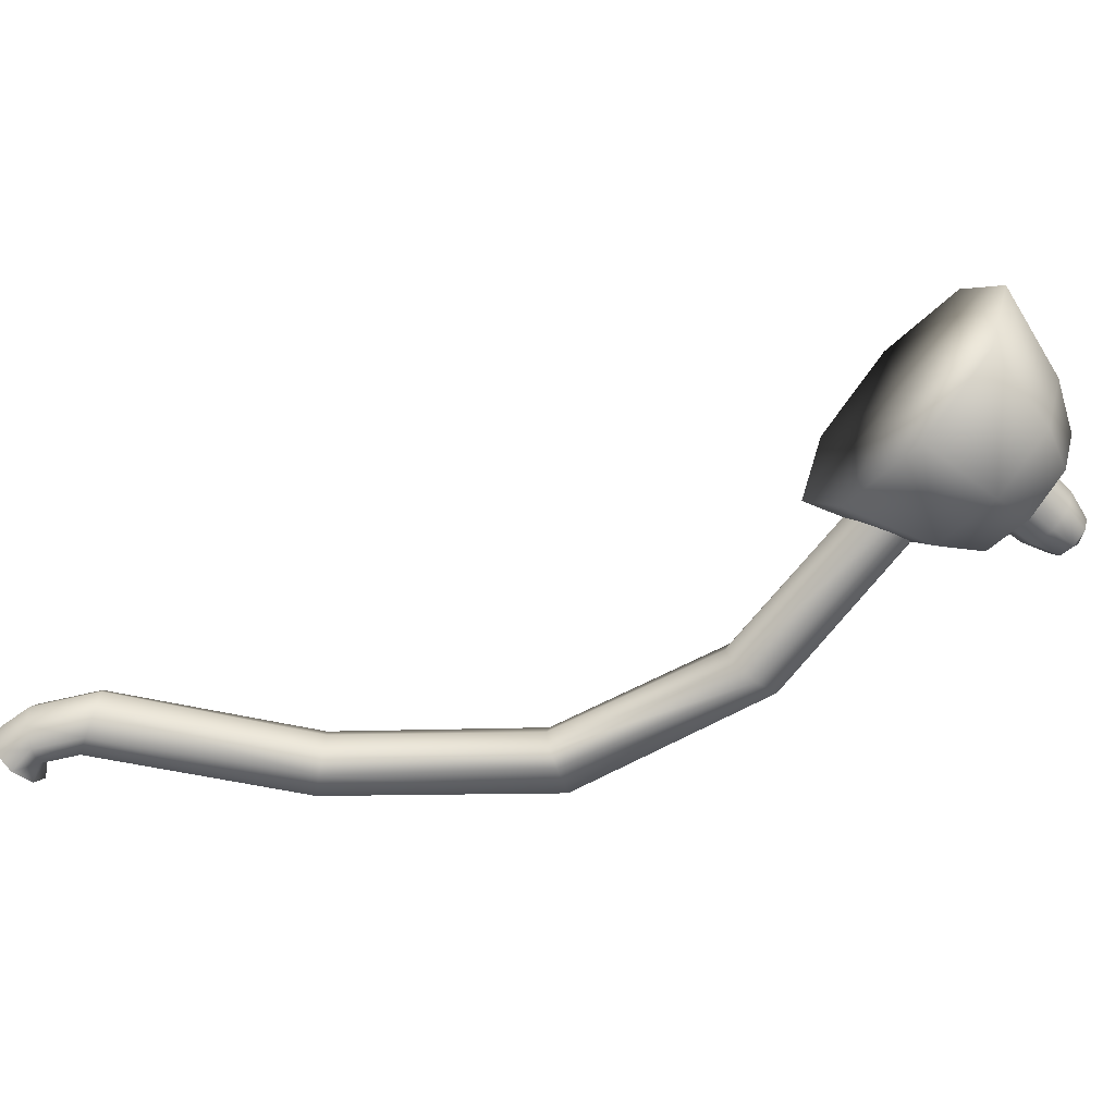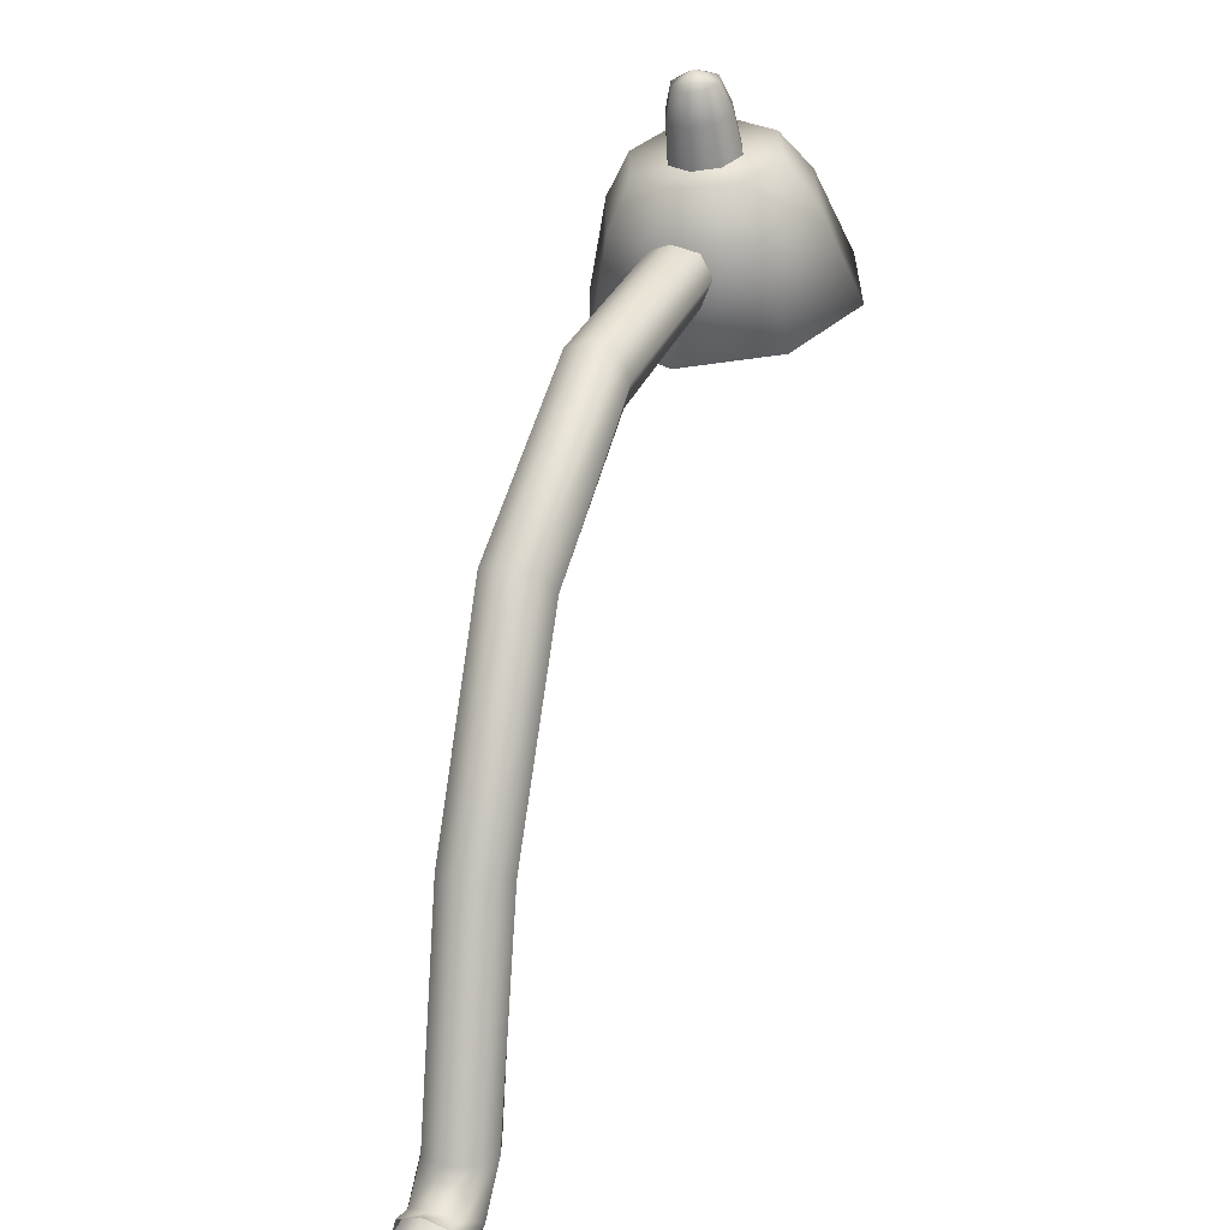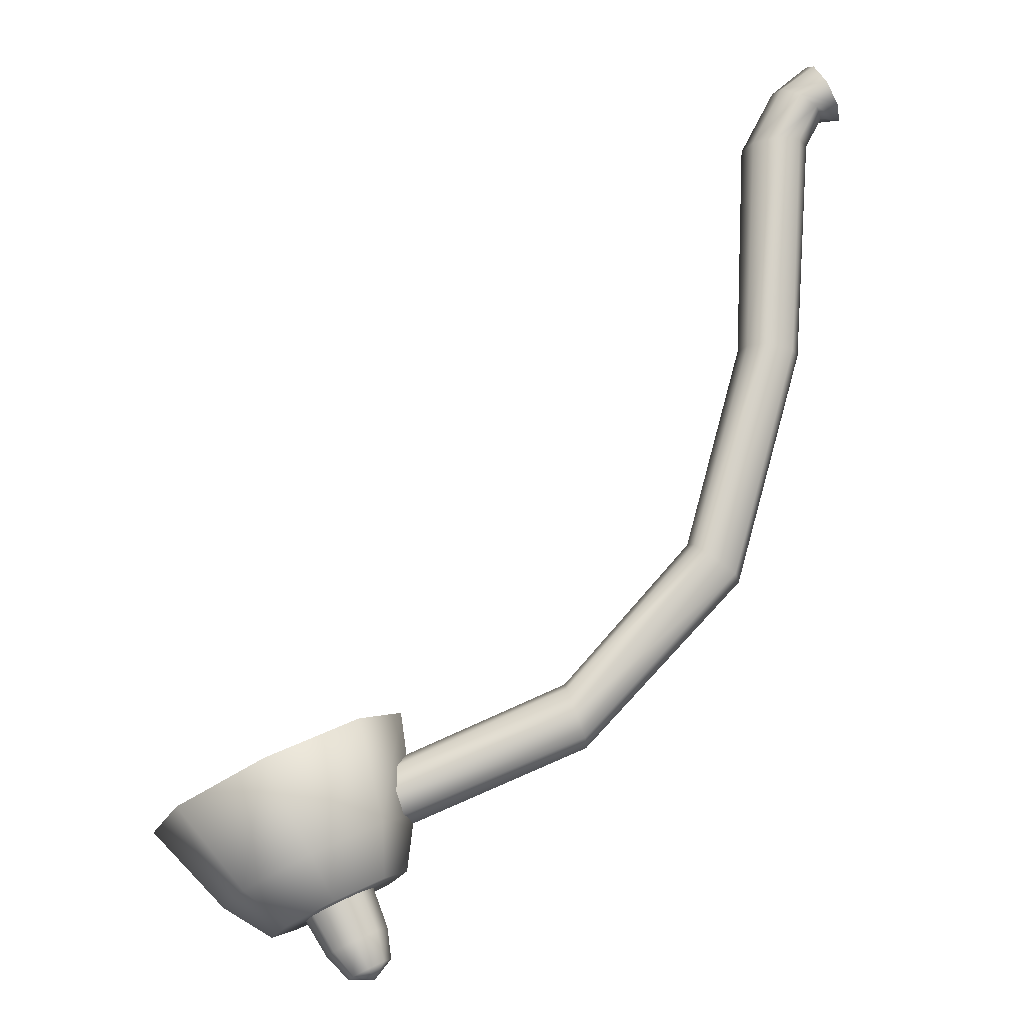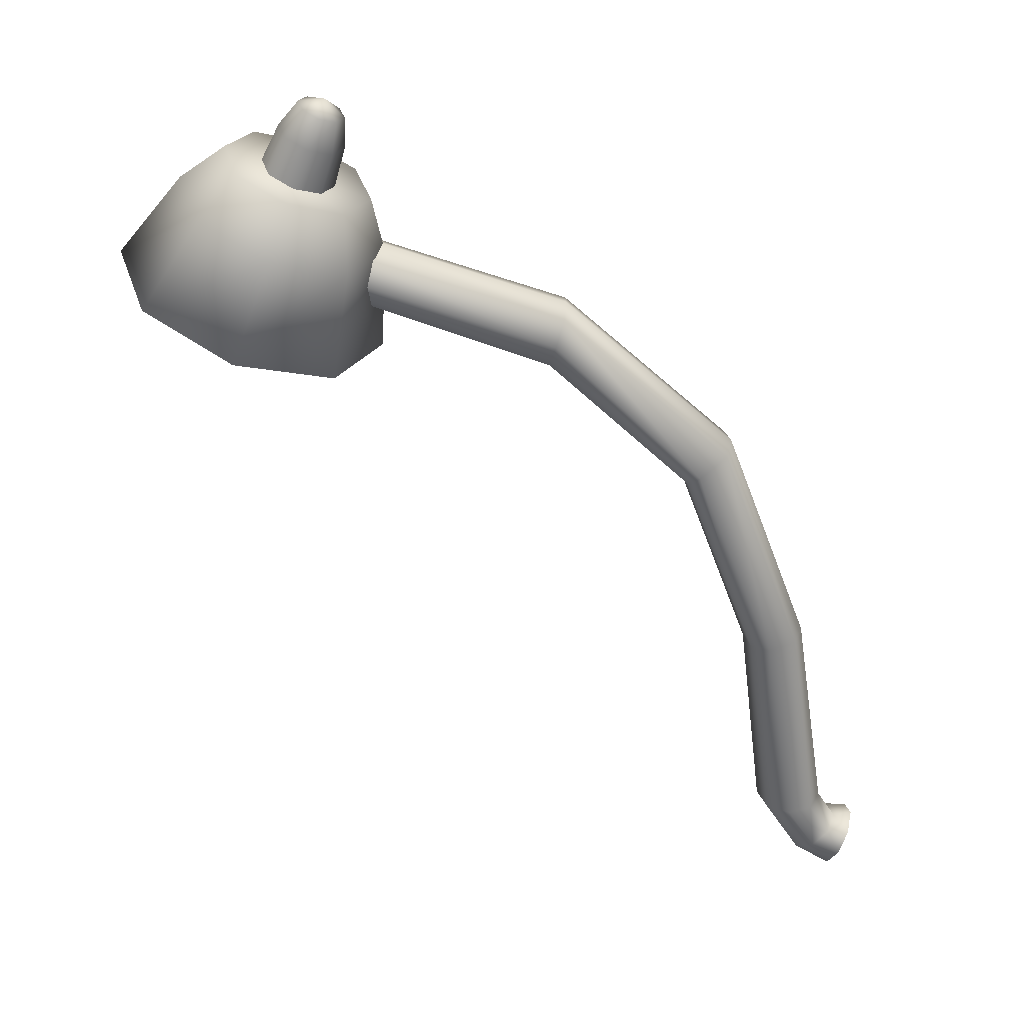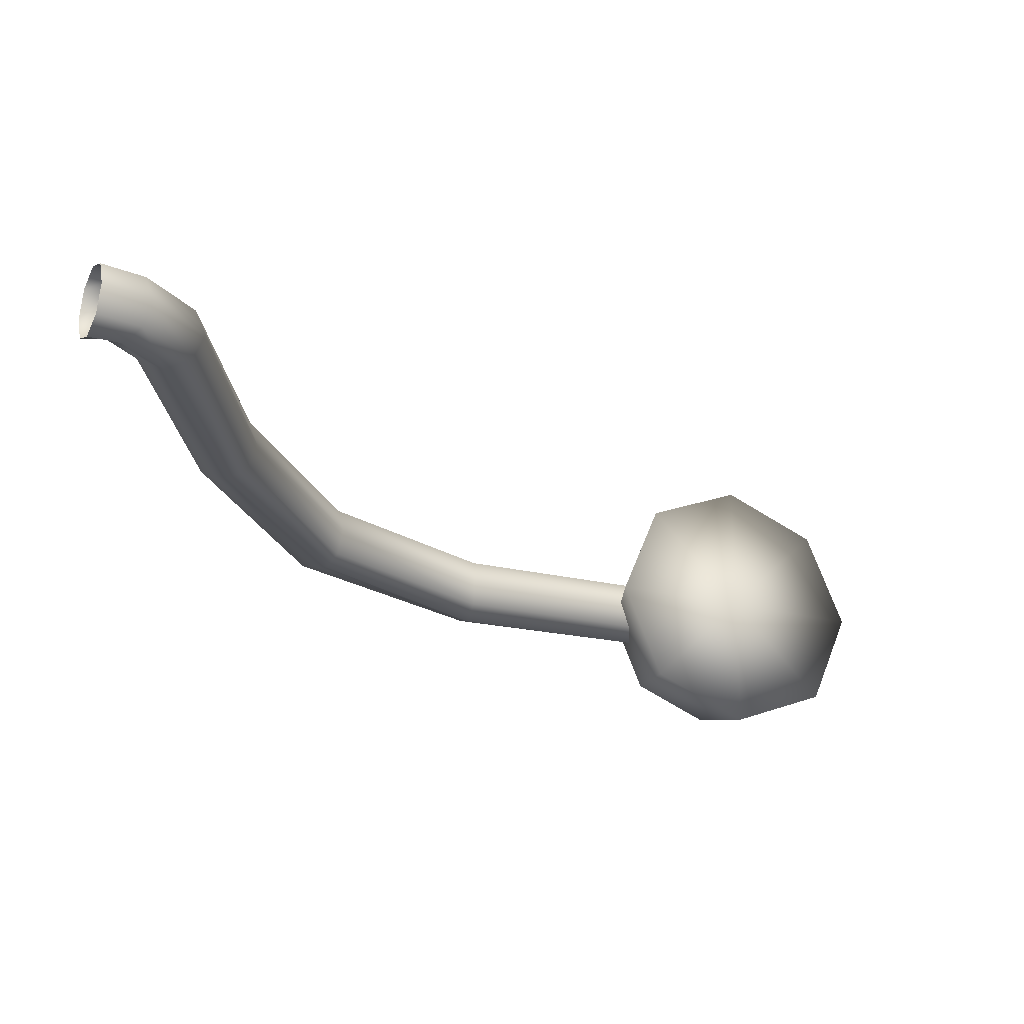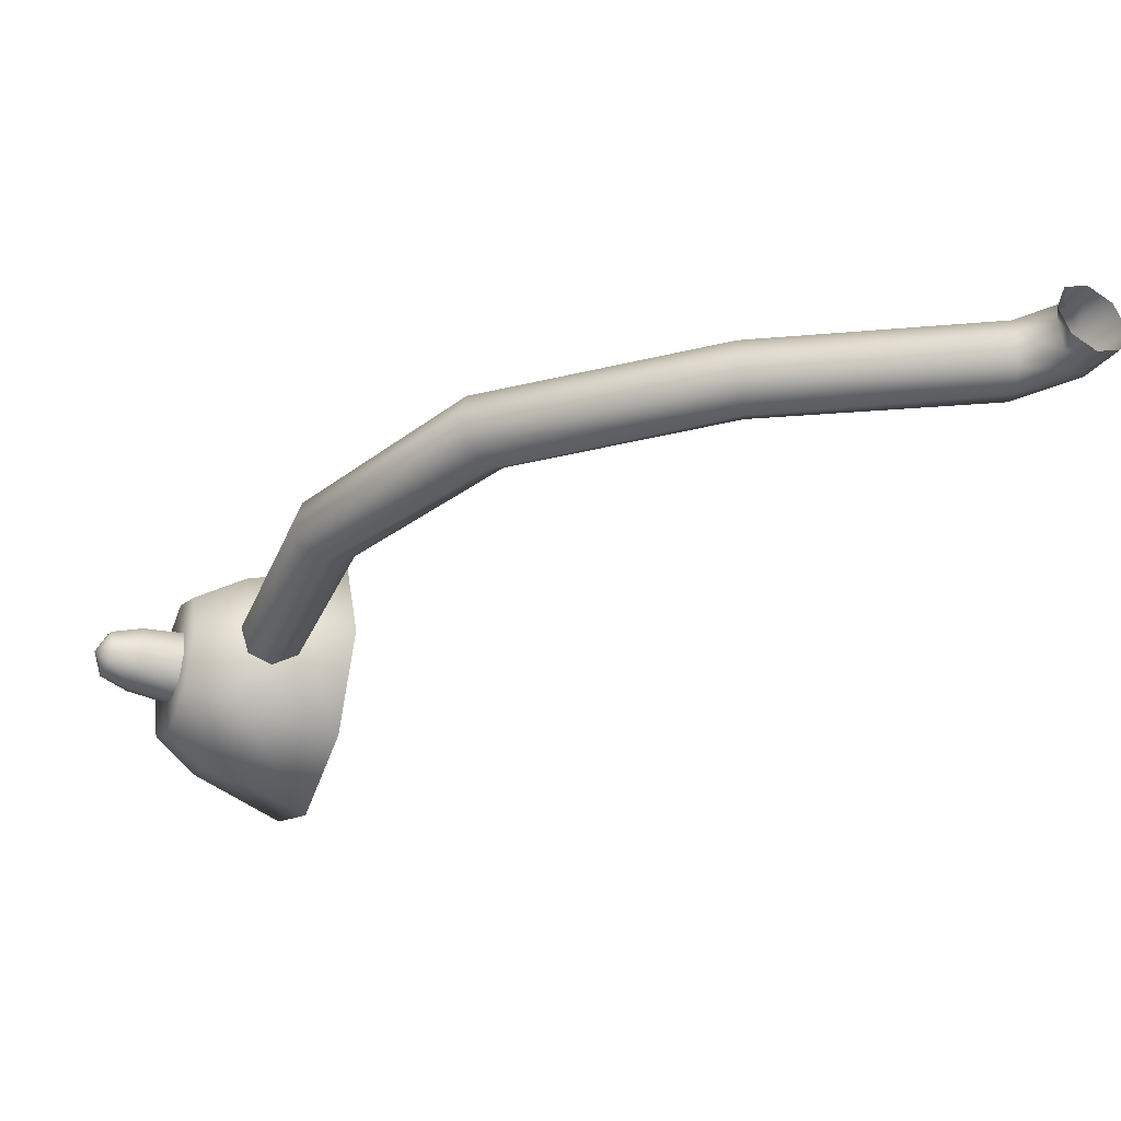
<metadata>
{"format":"obj","ext":"obj","renderer":"f3d","projection":"perspective","resolution":1024,"background":"white","views":[{"elev":-68.4,"azim":70.6,"up":"+Z"},{"elev":14.6,"azim":-66.7,"up":"+Y"},{"elev":77.9,"azim":175.0,"up":"+Z"},{"elev":32.9,"azim":-177.5,"up":"+Y"},{"elev":-24.6,"azim":-1.2,"up":"+Z"},{"elev":-33.7,"azim":-91.6,"up":"+Z"}]}
</metadata>
<code>
v 36.26 183.8 -4.708
v 31.87 182.1 -6.658
v 27.47 180.4 -4.708
v 25.65 179.7 0
v 27.47 180.4 4.708
v 31.87 182.1 6.658
v 36.26 183.8 4.708
v 38.08 184.5 0
v 31.7 189.6 -2.549
v 29.32 188.7 -3.605
v 26.94 187.8 -2.549
v 25.96 187.4 0
v 26.94 187.8 2.549
v 29.32 188.7 3.605
v 31.7 189.6 2.549
v 32.69 190 0
v 31.87 182.1 0
v 29.32 188.7 0
v 30.15 186.6 5.106
v 26.78 185.3 3.611
v 25.38 184.7 0
v 26.78 185.3 -3.611
v 30.15 186.6 -5.106
v 33.52 187.9 -3.611
v 34.91 188.4 0
v 33.52 187.9 3.611
v 5.345 152.2 -1.19
v 4.155 152.2 -1.683
v 2.965 152.2 -1.19
v 2.472 152.2 0
v 2.965 152.2 1.19
v 4.155 152.2 1.683
v 5.345 152.2 1.19
v 5.837 152.2 0
v 27.61 183 -1.19
v 27.61 184.2 -1.683
v 27.61 185.4 -1.19
v 27.61 185.9 0
v 27.61 185.4 1.19
v 27.61 184.2 1.683
v 27.61 183 1.19
v 27.61 182.5 0
v 27.61 184.2 0
v 9.94 173.4 1.683
v 8.669 174.4 1.19
v 8.423 174.7 0
v 8.669 174.4 -1.19
v 9.94 173.4 -1.683
v 10.53 172.8 -1.19
v 10.78 172.6 0
v 10.53 172.8 1.19
v 17.16 180.6 1.683
v 16.8 181.9 1.19
v 16.76 182.2 0
v 16.8 181.9 -1.19
v 17.16 180.6 -1.683
v 17.48 179.4 -1.19
v 17.52 179 0
v 17.48 179.4 1.19
v 5.88 163 1.683
v 4.576 163.3 1.19
v 4.189 163.3 1e-06
v 4.576 163.3 -1.19
v 5.88 163 -1.683
v 6.813 162.9 -1.19
v 7.2 162.8 1e-06
v 6.813 162.9 1.19
v 1.793 148.3 -1.19
v 1.298 149.4 -1.683
v 0.8038 150.5 -1.19
v 0.599 150.9 0
v 0.8038 150.5 1.19
v 1.298 149.4 1.683
v 1.793 148.3 1.19
v 1.997 147.9 0
v 2.726 150 1.683
v 3.569 149.4 1.19
v 3.917 149.2 0
v 3.569 149.4 -1.19
v 2.726 150 -1.683
v 1.884 150.5 -1.19
v 1.535 150.7 0
v 1.884 150.5 1.19
v 28.85 192.2 -0.8051
v 28.09 191.9 -1.139
v 27.34 191.6 -0.8051
v 27.03 191.5 0
v 27.34 191.6 0.8051
v 28.09 191.9 1.139
v 28.85 192.2 0.8051
v 29.16 192.3 0
v 27.89 192.4 0
v 28.61 190.6 1.613
v 27.55 190.2 1.14
v 27.11 190 0
v 27.55 190.2 -1.14
v 28.61 190.6 -1.613
v 29.68 191 -1.14
v 30.12 191.1 0
v 29.68 191 1.14
v 28.46 187.2 -1.353
v 29.73 187.7 -1.913
v 30.99 188.2 -1.353
v 31.51 188.4 0
v 30.99 188.2 1.353
v 29.73 187.7 1.913
v 28.46 187.2 1.353
v 27.94 187 0
f 1 2 23 24
f 2 3 22 23
f 22 3 4 21
f 4 5 20 21
f 5 6 19 20
f 6 7 26 19
f 7 8 25 26
f 8 1 24 25
f 2 1 17
f 3 2 17
f 4 3 17
f 5 4 17
f 6 5 17
f 7 6 17
f 8 7 17
f 1 8 17
f 9 10 18
f 10 11 18
f 11 12 18
f 12 13 18
f 13 14 18
f 14 15 18
f 15 16 18
f 16 9 18
f 20 19 14 13
f 21 20 13 12
f 22 21 12 11
f 23 22 11 10
f 24 23 10 9
f 25 24 9 16
f 26 25 16 15
f 19 26 15 14
f 27 28 64 65
f 28 29 63 64
f 29 30 62 63
f 30 31 61 62
f 31 32 60 61
f 32 33 67 60
f 33 34 66 67
f 34 27 65 66
f 35 36 43
f 36 37 43
f 37 38 43
f 38 39 43
f 39 40 43
f 40 41 43
f 41 42 43
f 42 35 43
f 45 44 52 53
f 46 45 53 54
f 47 46 54 55
f 48 47 55 56
f 49 48 56 57
f 50 49 57 58
f 51 50 58 59
f 44 51 59 52
f 53 52 40 39
f 54 53 39 38
f 55 54 38 37
f 56 55 37 36
f 57 56 36 35
f 58 57 35 42
f 59 58 42 41
f 52 59 41 40
f 61 60 44 45
f 62 61 45 46
f 63 62 46 47
f 64 63 47 48
f 65 64 48 49
f 66 65 49 50
f 67 66 50 51
f 60 67 51 44
f 28 27 79 80
f 29 28 80 81
f 30 29 81 82
f 31 30 82 83
f 32 31 83 76
f 33 32 76 77
f 34 33 77 78
f 27 34 78 79
f 77 76 73 74
f 78 77 74 75
f 79 78 75 68
f 80 79 68 69
f 81 80 69 70
f 82 81 70 71
f 83 82 71 72
f 76 83 72 73
f 84 85 92
f 85 86 92
f 86 87 92
f 87 88 92
f 88 89 92
f 89 90 92
f 90 91 92
f 91 84 92
f 94 93 89 88
f 95 94 88 87
f 96 95 87 86
f 97 96 86 85
f 98 97 85 84
f 99 98 84 91
f 100 99 91 90
f 93 100 90 89
f 102 101 96 97
f 103 102 97 98
f 104 103 98 99
f 105 104 99 100
f 106 105 100 93
f 107 106 93 94
f 108 107 94 95
f 101 108 95 96

</code>
